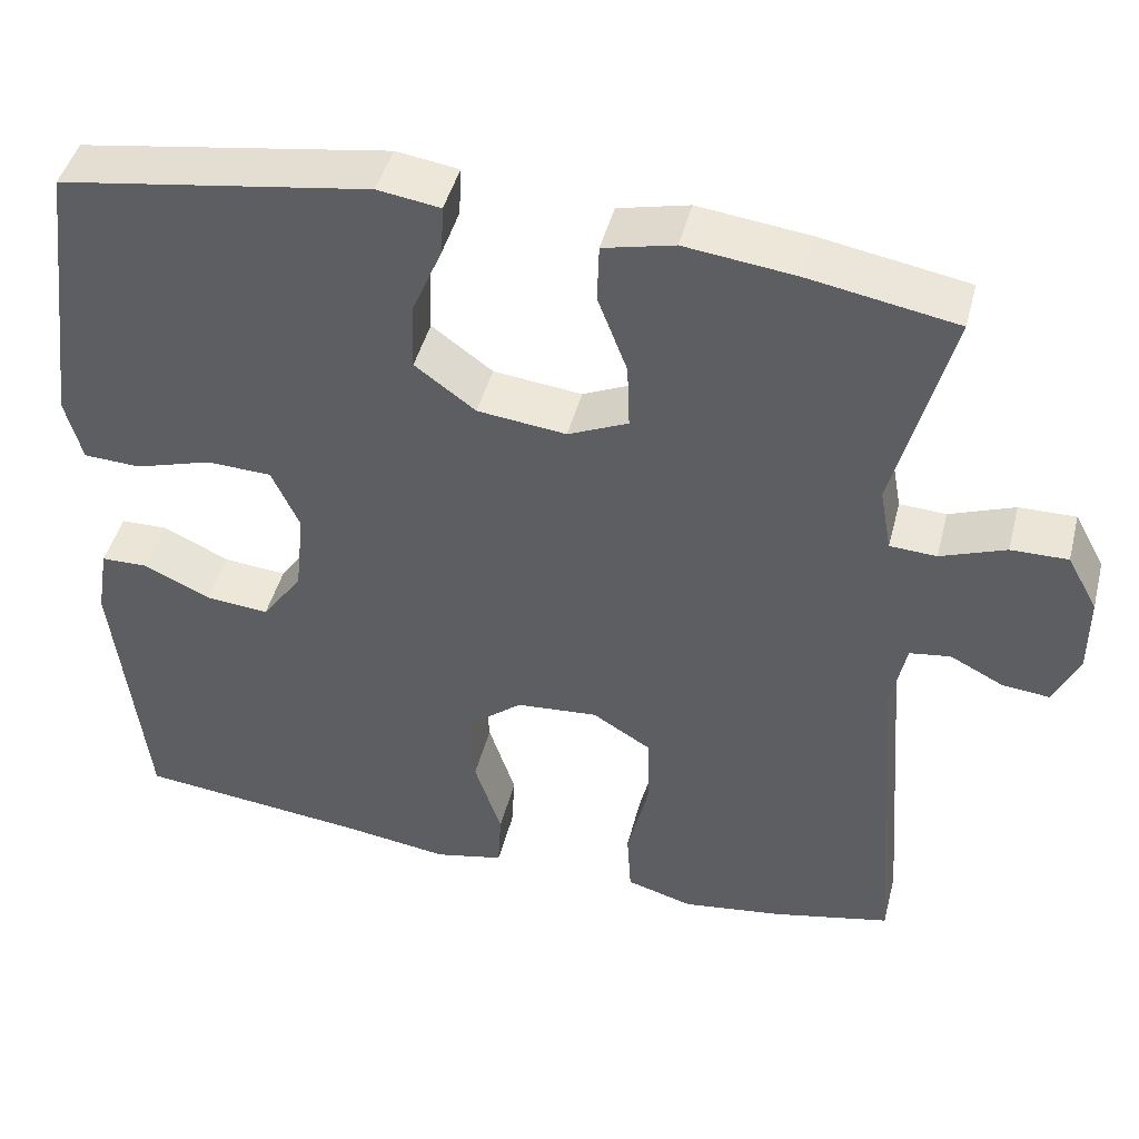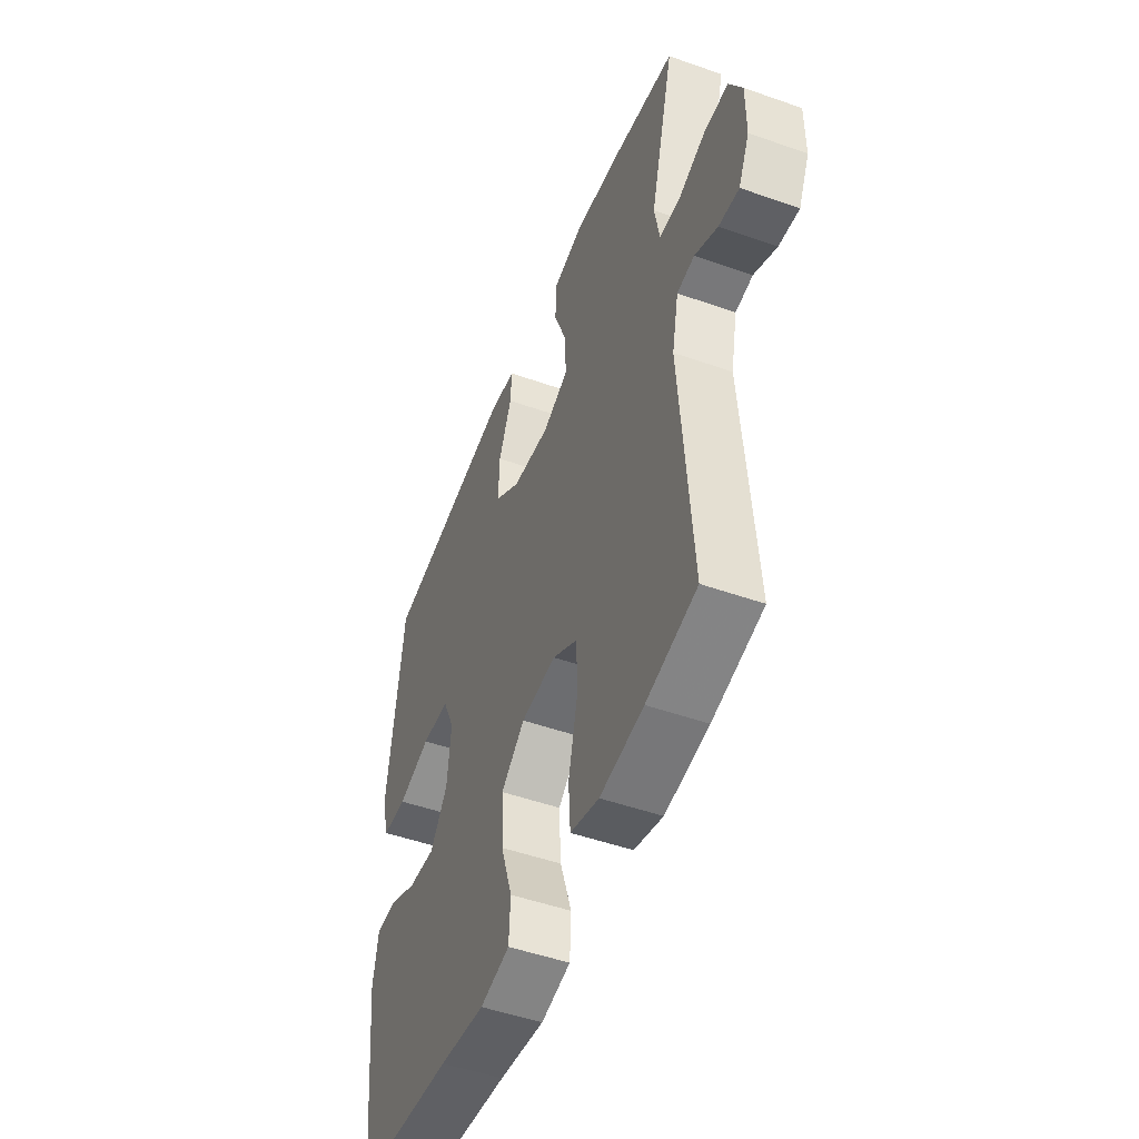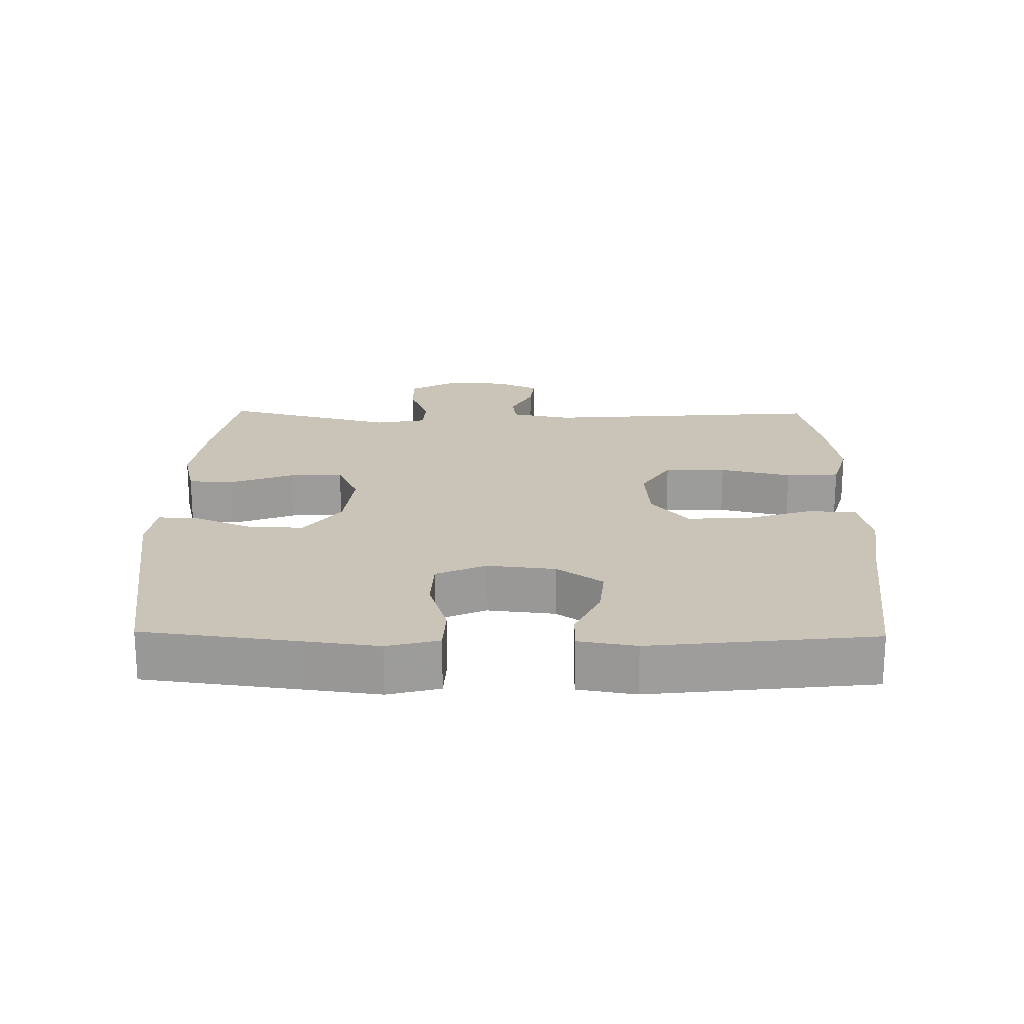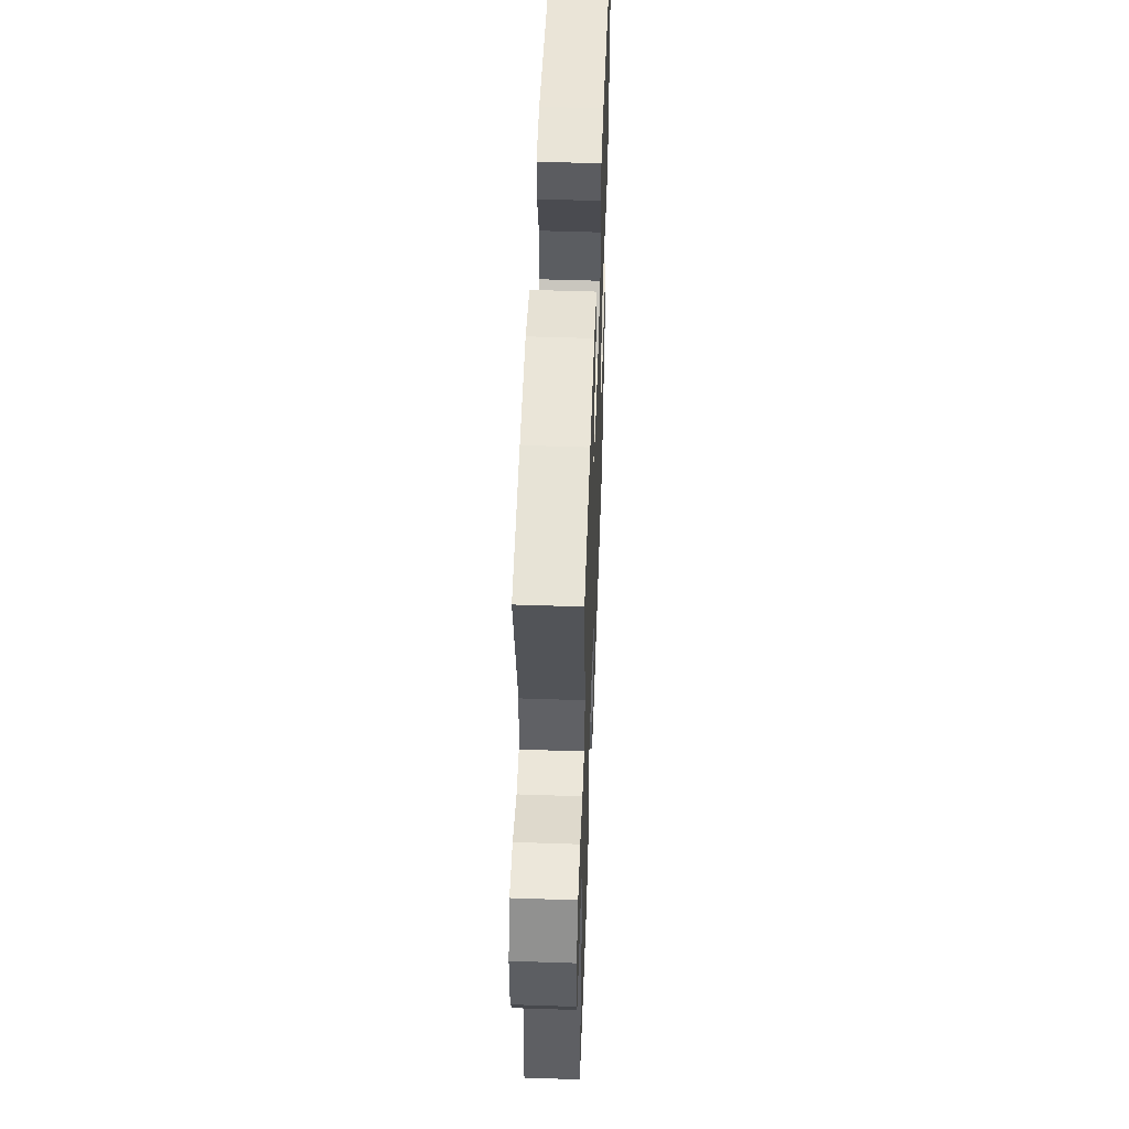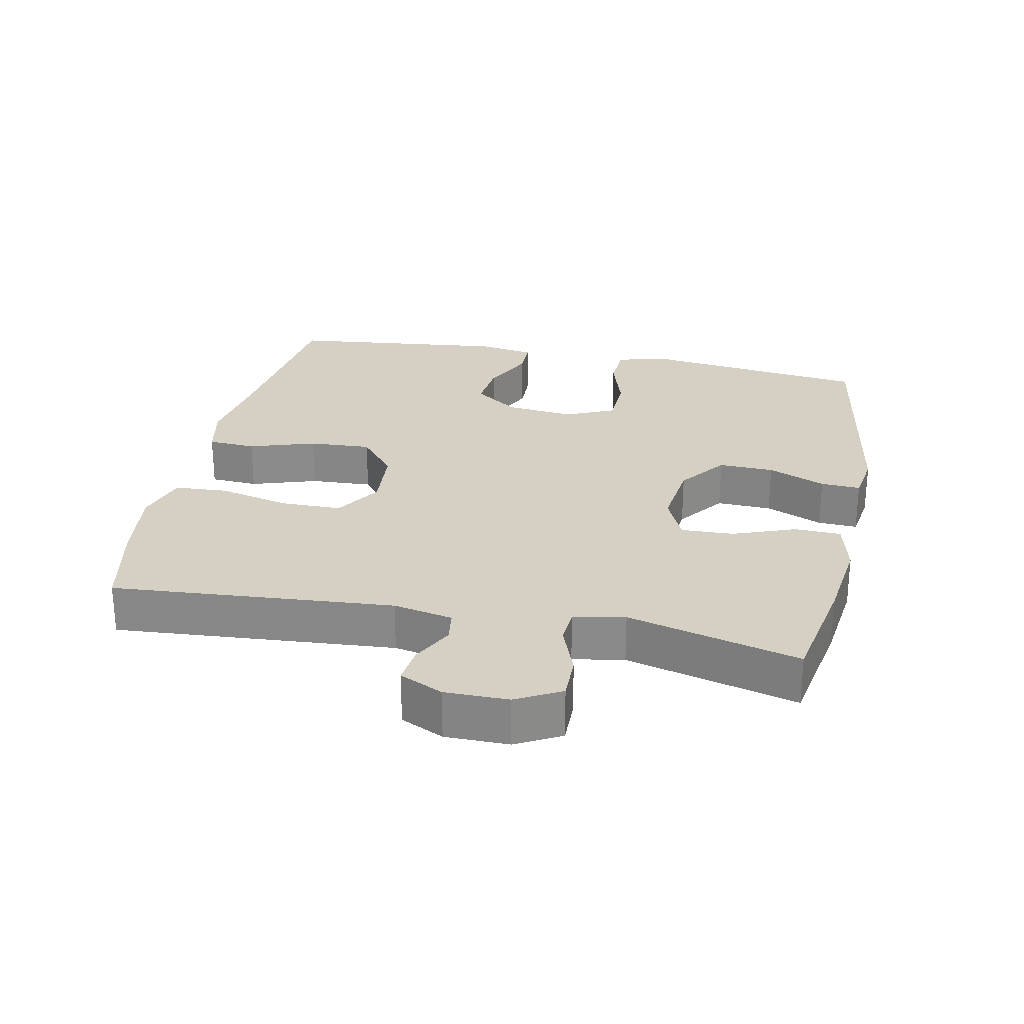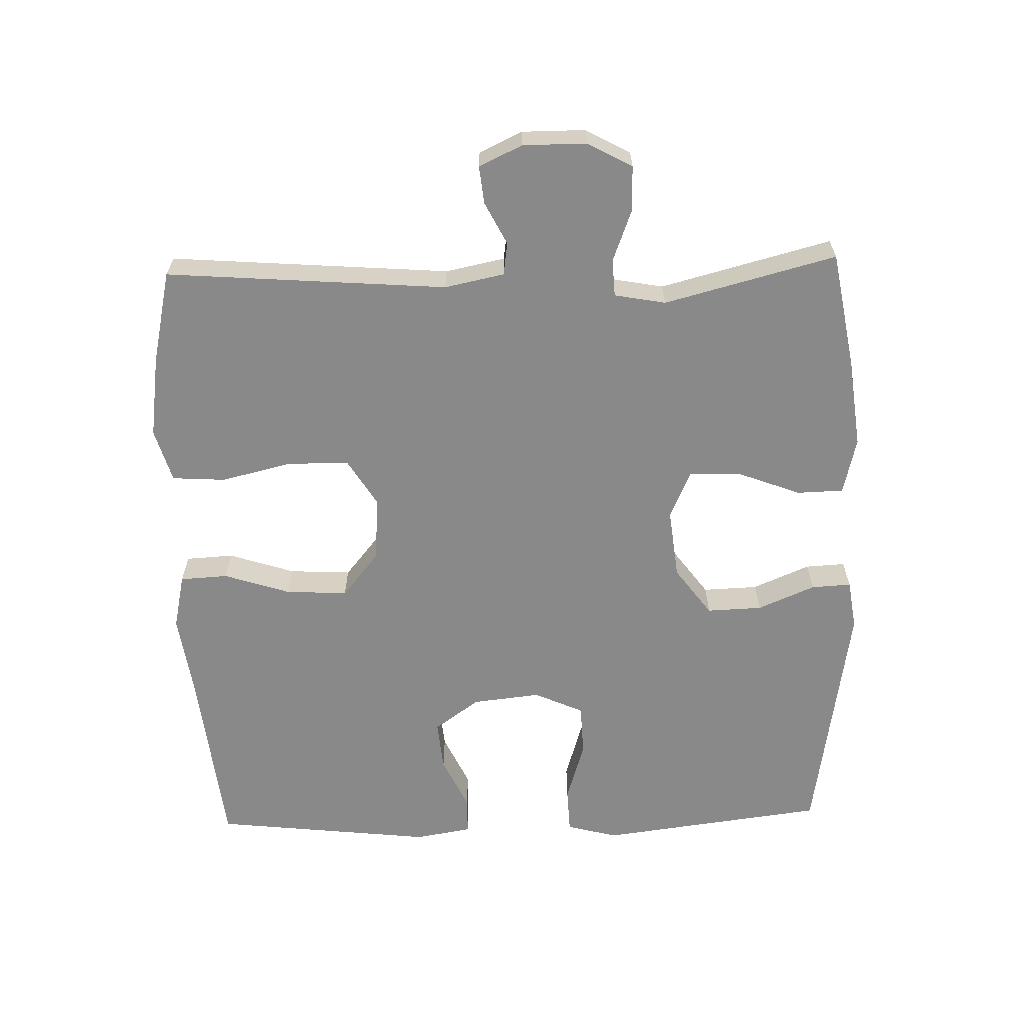
<metadata>
{"format":"obj","ext":"obj","renderer":"f3d","projection":"perspective","resolution":1024,"background":"white","views":[{"elev":45.2,"azim":-165.8,"up":"+Z"},{"elev":-49.5,"azim":-111.3,"up":"+Z"},{"elev":20.0,"azim":90.9,"up":"+Y"},{"elev":52.5,"azim":-87.9,"up":"+Z"},{"elev":26.4,"azim":-78.3,"up":"+Y"},{"elev":-63.2,"azim":-88.4,"up":"+Y"}]}
</metadata>
<code>
v -0.5 0.07 -0.5
v -0.468 0.07 -0.084
v -0.486 0.07 0.004
v -0.534 0.07 0.011
v -0.597 0.07 -0.021
v -0.653 0.07 -0.027
v -0.683 0.07 0.037
v -0.683 0.07 0.131
v -0.647 0.07 0.197
v -0.58 0.07 0.196
v -0.503 0.07 0.167
v -0.448 0.07 0.17
v -0.434 0.07 0.246
v -0.5 0.07 0.5
v -0.326 0.07 0.531
v -0.195 0.07 0.547
v -0.111 0.07 0.527
v -0.109 0.07 0.458
v -0.144 0.07 0.366
v -0.147 0.07 0.288
v -0.076 0.07 0.256
v 0.029 0.07 0.268
v 0.101 0.07 0.321
v 0.098 0.07 0.403
v 0.062 0.07 0.488
v 0.059 0.07 0.547
v 0.133 0.07 0.558
v 0.5 0.07 0.5
v 0.528 0.07 0.28
v 0.543 0.07 0.164
v 0.523 0.07 0.088
v 0.455 0.07 0.085
v 0.364 0.07 0.113
v 0.287 0.07 0.11
v 0.254 0.07 0.037
v 0.265 0.07 -0.064
v 0.313 0.07 -0.131
v 0.388 0.07 -0.124
v 0.467 0.07 -0.087
v 0.523 0.07 -0.088
v 0.537 0.07 -0.172
v 0.5 0.07 -0.5
v 0.227 0.07 -0.53
v 0.101 0.07 -0.548
v 0.019 0.07 -0.53
v 0.015 0.07 -0.459
v 0.047 0.07 -0.361
v 0.052 0.07 -0.269
v -0.014 0.07 -0.215
v -0.111 0.07 -0.207
v -0.181 0.07 -0.25
v -0.182 0.07 -0.341
v -0.157 0.07 -0.446
v -0.162 0.07 -0.525
v -0.241 0.07 -0.548
v -0.361 0.07 -0.531
v -0.5 0 -0.5
v -0.468 0 -0.084
v -0.486 0 0.004
v -0.534 0 0.011
v -0.597 0 -0.021
v -0.653 0 -0.027
v -0.683 0 0.037
v -0.683 0 0.131
v -0.647 0 0.197
v -0.58 0 0.196
v -0.503 0 0.167
v -0.448 0 0.17
v -0.434 0 0.246
v -0.5 0 0.5
v -0.326 0 0.531
v -0.195 0 0.547
v -0.111 0 0.527
v -0.109 0 0.458
v -0.144 0 0.366
v -0.147 0 0.288
v -0.076 0 0.256
v 0.029 0 0.268
v 0.101 0 0.321
v 0.098 0 0.403
v 0.062 0 0.488
v 0.059 0 0.547
v 0.133 0 0.558
v 0.5 0 0.5
v 0.528 0 0.28
v 0.543 0 0.164
v 0.523 0 0.088
v 0.455 0 0.085
v 0.364 0 0.113
v 0.287 0 0.11
v 0.254 0 0.037
v 0.265 0 -0.064
v 0.313 0 -0.131
v 0.388 0 -0.124
v 0.467 0 -0.087
v 0.523 0 -0.088
v 0.537 0 -0.172
v 0.5 0 -0.5
v 0.227 0 -0.53
v 0.101 0 -0.548
v 0.019 0 -0.53
v 0.015 0 -0.459
v 0.047 0 -0.361
v 0.052 0 -0.269
v -0.014 0 -0.215
v -0.111 0 -0.207
v -0.181 0 -0.25
v -0.182 0 -0.341
v -0.157 0 -0.446
v -0.162 0 -0.525
v -0.241 0 -0.548
v -0.361 0 -0.531
f 55 56 1 2
f 52 53 54 55
f 51 52 55 2
f 50 51 2 3
f 49 50 3
f 44 45 46 47
f 43 44 47 48
f 42 43 48
f 41 42 48 49
f 38 39 40 41
f 37 38 41 49
f 30 31 32 33
f 29 30 33 34
f 28 29 34
f 27 28 34
f 24 25 26 27
f 23 24 27 34
f 22 23 34 35
f 16 17 18 19
f 16 19 20
f 13 14 15 16
f 12 13 16 20
f 8 9 10 11
f 8 11 12
f 7 8 12
f 4 5 6 7
f 3 4 7 12
f 36 37 49 3
f 21 22 35 36
f 20 21 36
f 3 12 20 36
f 58 57 112 111
f 111 110 109 108
f 58 111 108 107
f 59 58 107 106
f 59 106 105
f 103 102 101 100
f 104 103 100 99
f 104 99 98
f 105 104 98 97
f 97 96 95 94
f 105 97 94 93
f 89 88 87 86
f 90 89 86 85
f 90 85 84
f 90 84 83
f 83 82 81 80
f 90 83 80 79
f 91 90 79 78
f 75 74 73 72
f 76 75 72
f 72 71 70 69
f 76 72 69 68
f 67 66 65 64
f 68 67 64
f 68 64 63
f 63 62 61 60
f 68 63 60 59
f 59 105 93 92
f 92 91 78 77
f 92 77 76
f 92 76 68 59
f 1 57 58 2
f 2 58 59 3
f 3 59 60 4
f 4 60 61 5
f 5 61 62 6
f 6 62 63 7
f 7 63 64 8
f 8 64 65 9
f 9 65 66 10
f 10 66 67 11
f 11 67 68 12
f 12 68 69 13
f 13 69 70 14
f 14 70 71 15
f 15 71 72 16
f 16 72 73 17
f 17 73 74 18
f 18 74 75 19
f 19 75 76 20
f 20 76 77 21
f 21 77 78 22
f 22 78 79 23
f 23 79 80 24
f 24 80 81 25
f 25 81 82 26
f 26 82 83 27
f 27 83 84 28
f 28 84 85 29
f 29 85 86 30
f 30 86 87 31
f 31 87 88 32
f 32 88 89 33
f 33 89 90 34
f 34 90 91 35
f 35 91 92 36
f 36 92 93 37
f 37 93 94 38
f 38 94 95 39
f 39 95 96 40
f 40 96 97 41
f 41 97 98 42
f 42 98 99 43
f 43 99 100 44
f 44 100 101 45
f 45 101 102 46
f 46 102 103 47
f 47 103 104 48
f 48 104 105 49
f 49 105 106 50
f 50 106 107 51
f 51 107 108 52
f 52 108 109 53
f 53 109 110 54
f 54 110 111 55
f 55 111 112 56
f 56 112 57 1

</code>
